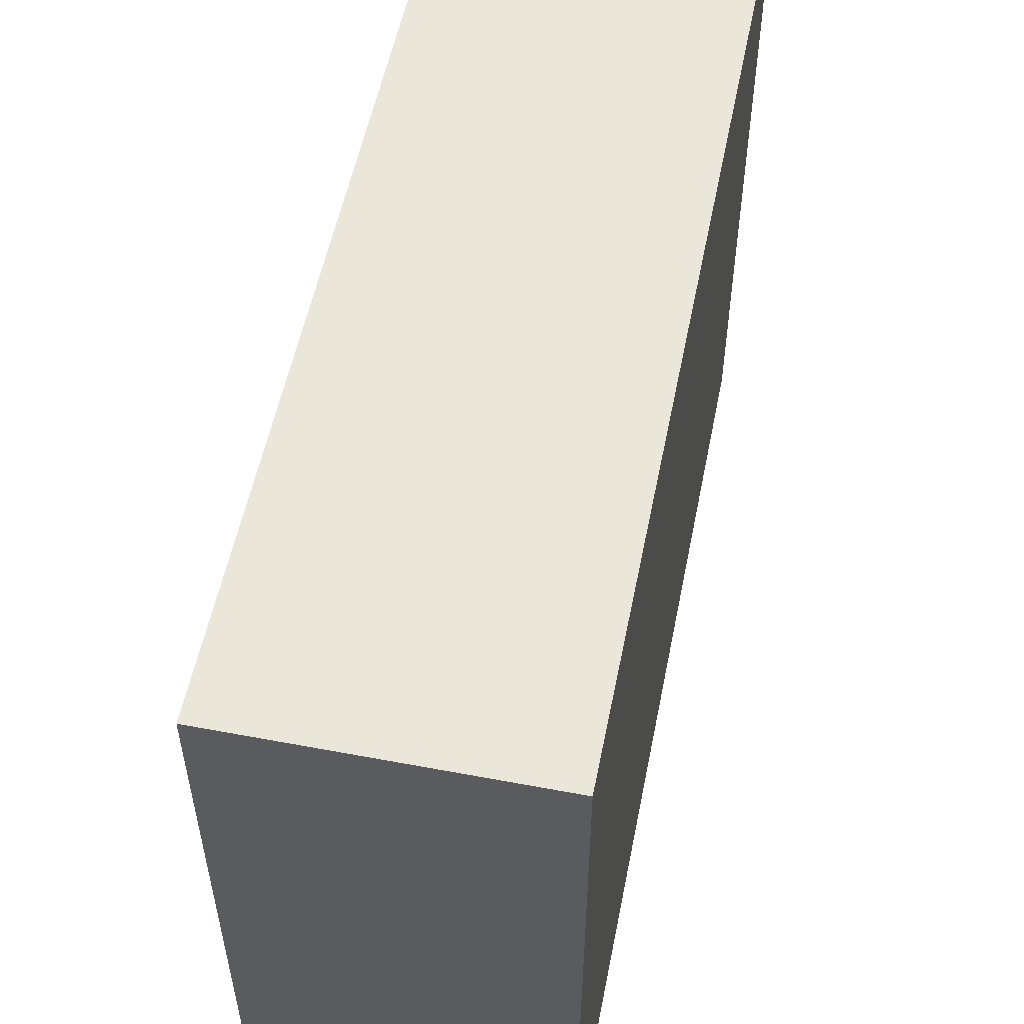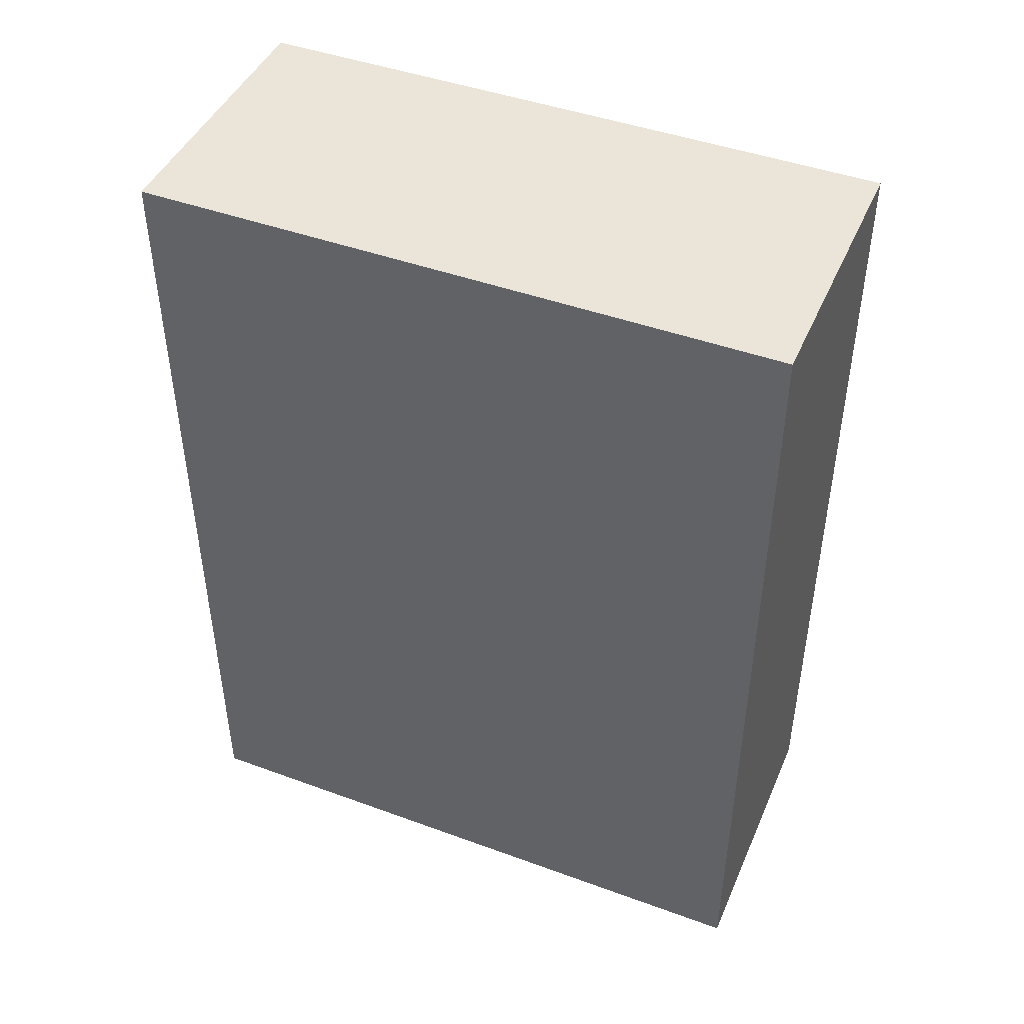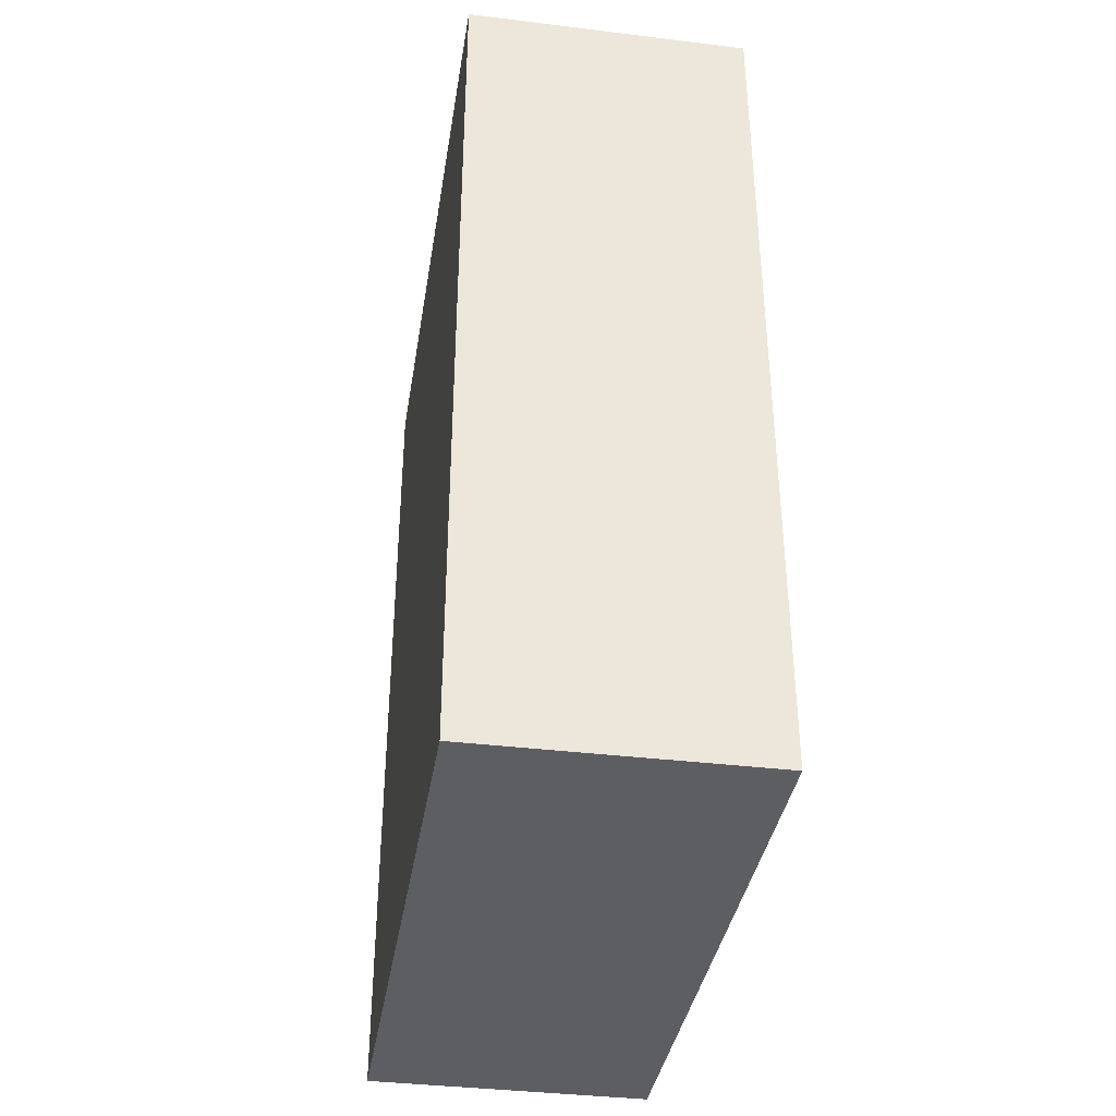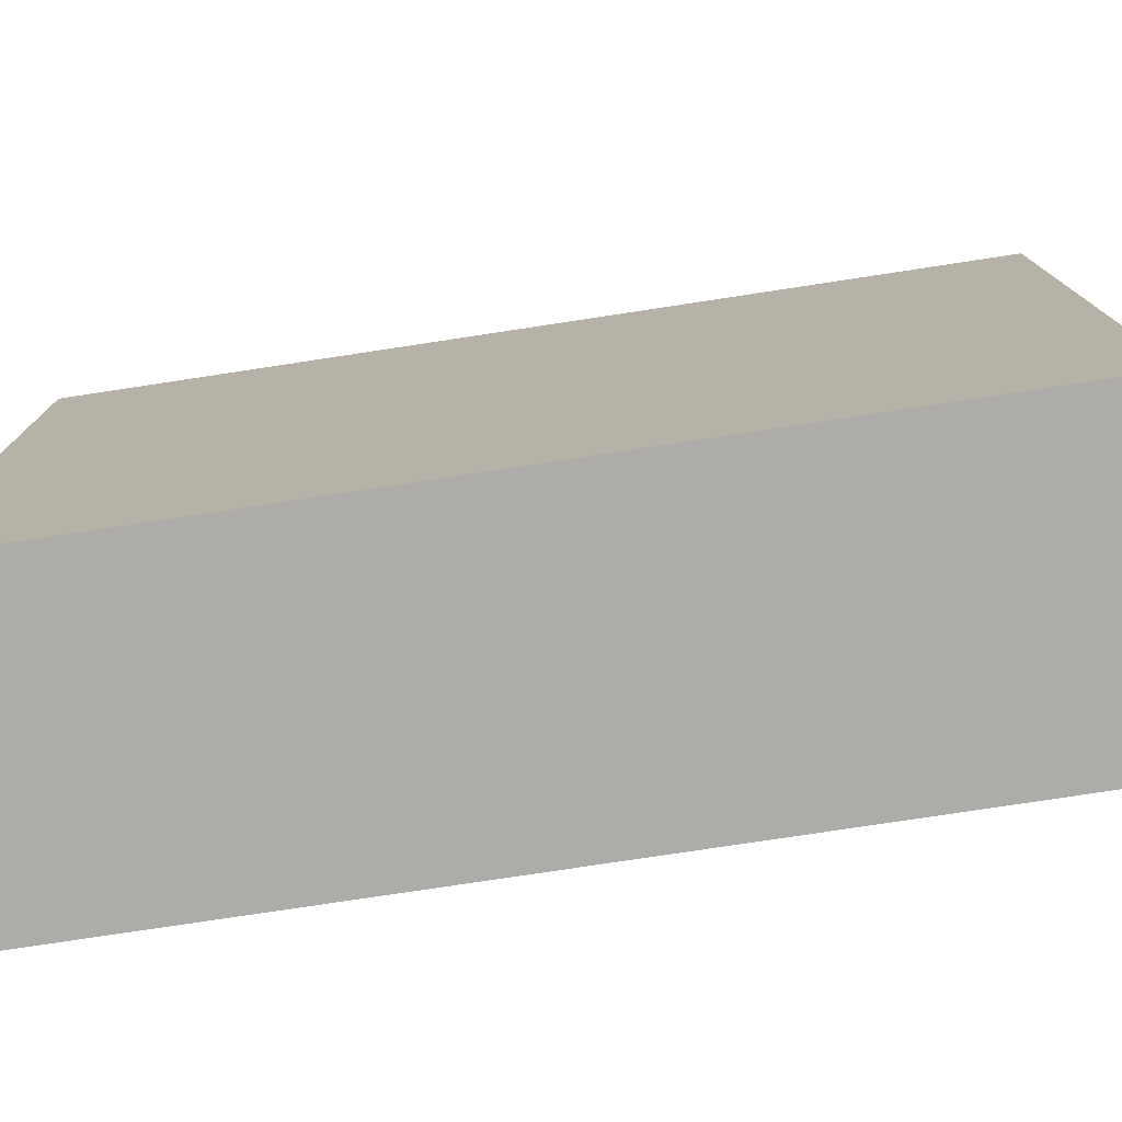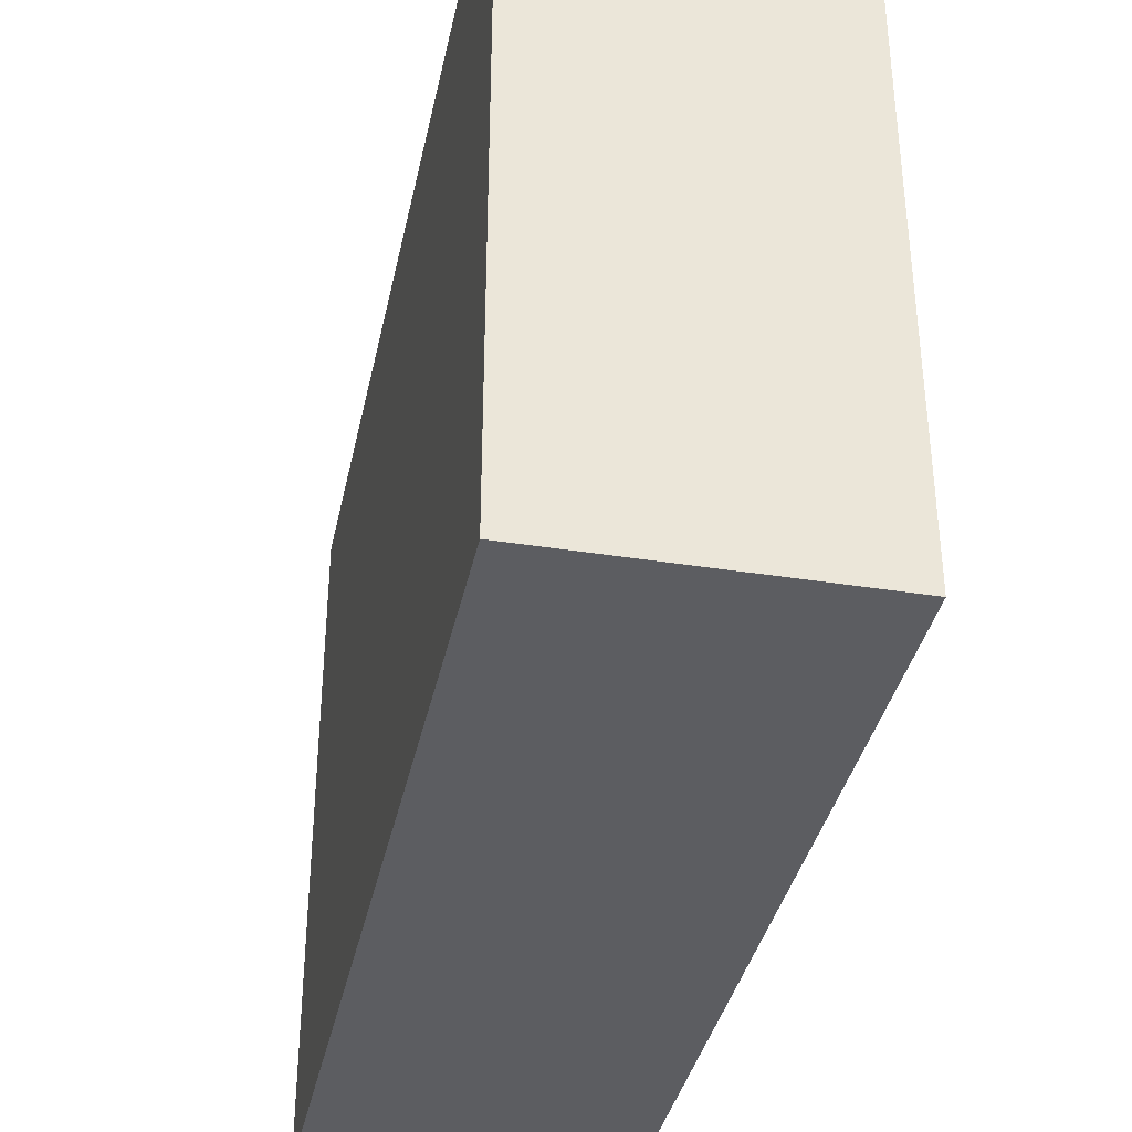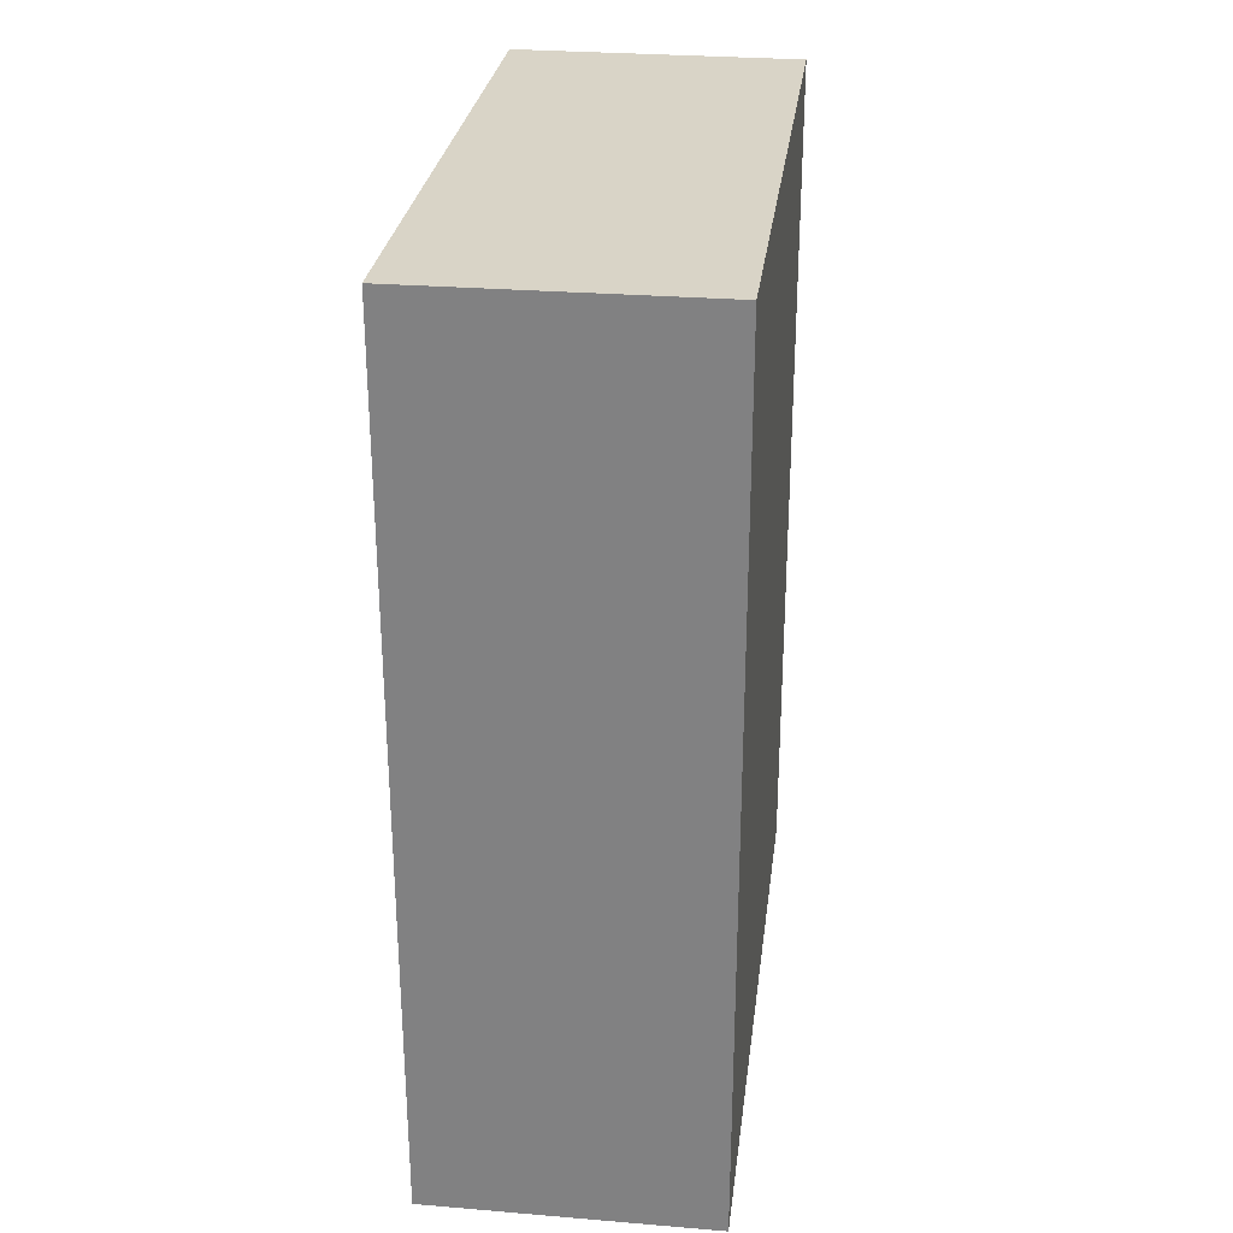
<metadata>
{"format":"obj","ext":"obj","renderer":"f3d","projection":"perspective","resolution":1024,"background":"white","views":[{"elev":54.8,"azim":-168.7,"up":"+Y"},{"elev":45.1,"azim":-67.1,"up":"+Z"},{"elev":-37.4,"azim":171.0,"up":"+Z"},{"elev":-76.9,"azim":-81.3,"up":"+Y"},{"elev":-37.0,"azim":168.2,"up":"+Y"},{"elev":28.4,"azim":-172.8,"up":"+Z"}]}
</metadata>
<code>
o 24907
v 2247 1855 7.64
v 2247 1854 7.64
v 2247 1854 7.64
v 2247 1855 7.762
v 2247 1854 7.762
v 2247 1854 7.762
v 2247 1855 7.64
v 2247 1854 7.64
v 2247 1855 7.64
v 2247 1855 7.762
v 2247 1855 7.64
v 2247 1855 7.762
v 2247 1855 7.762
v 2247 1854 7.762
v 2247 1855 7.762
v 2247 1854 7.762
v 2247 1855 7.64
v 2247 1855 7.762
v 2247 1855 7.64
v 2247 1854 7.762
v 2247 1855 7.762
v 2247 1854 7.64
v 2247 1854 7.762
v 2247 1854 7.762
v 2247 1855 7.64
v 2247 1854 7.64
v 2247 1854 7.762
v 2247 1854 7.64
v 2247 1854 7.64
f 1 2 3
f 1 4 5
f 6 2 7
f 8 9 7
f 10 7 11
f 12 13 14
f 14 15 16
f 17 15 18
f 19 20 21
f 22 23 20
f 24 25 26
f 27 28 29

</code>
